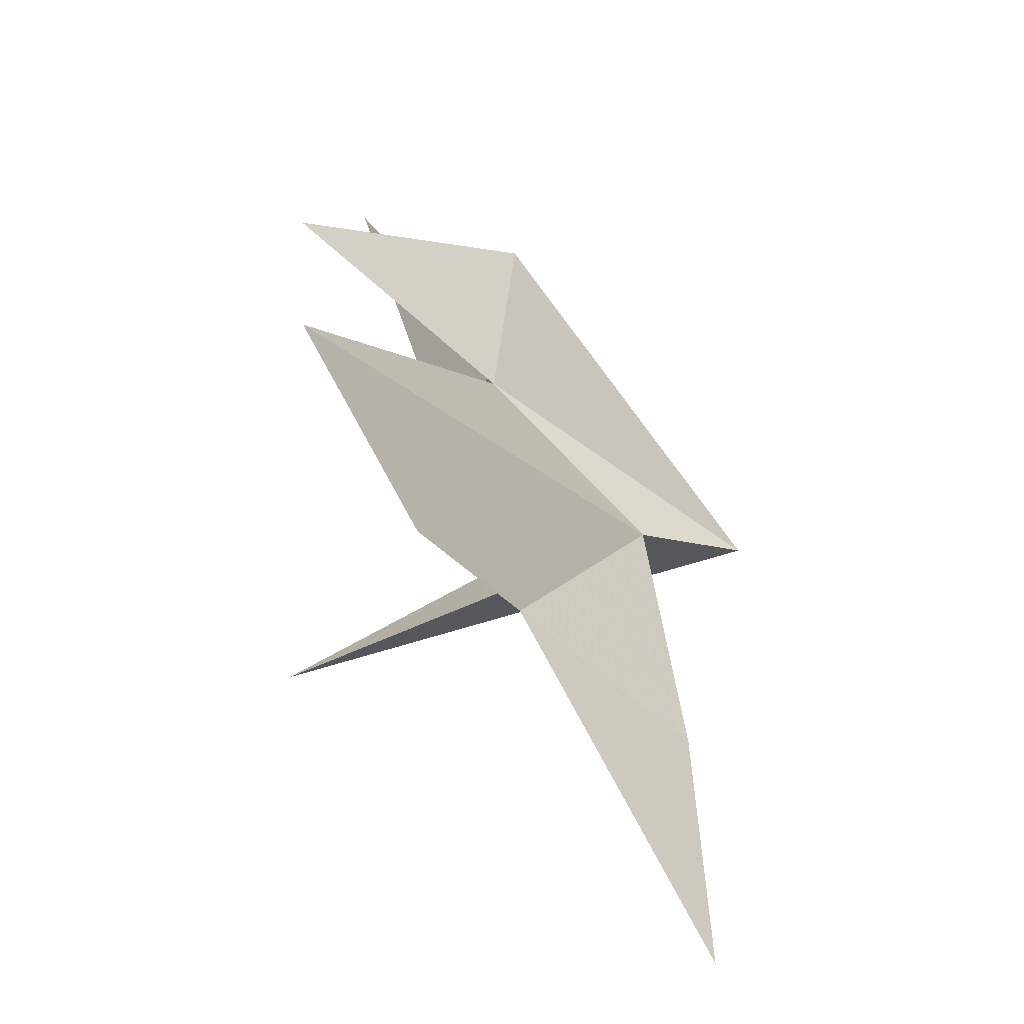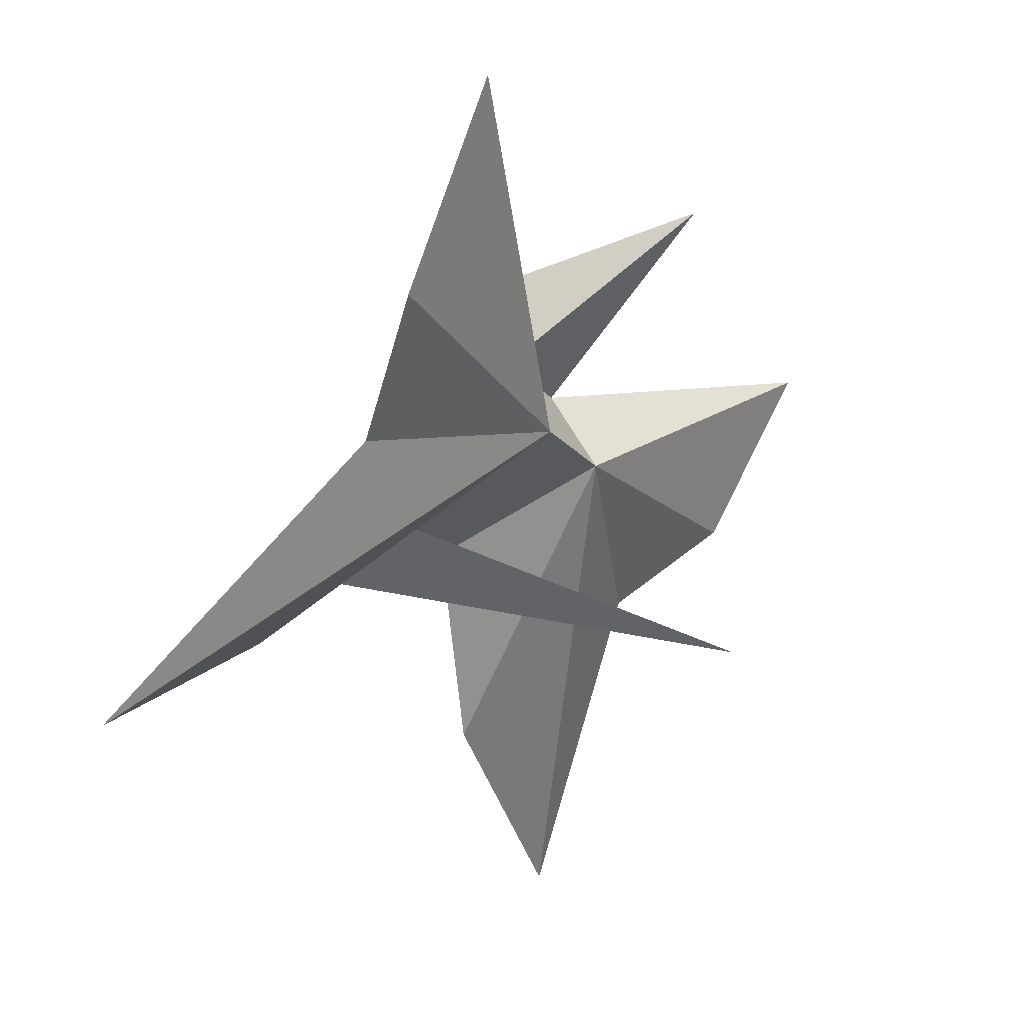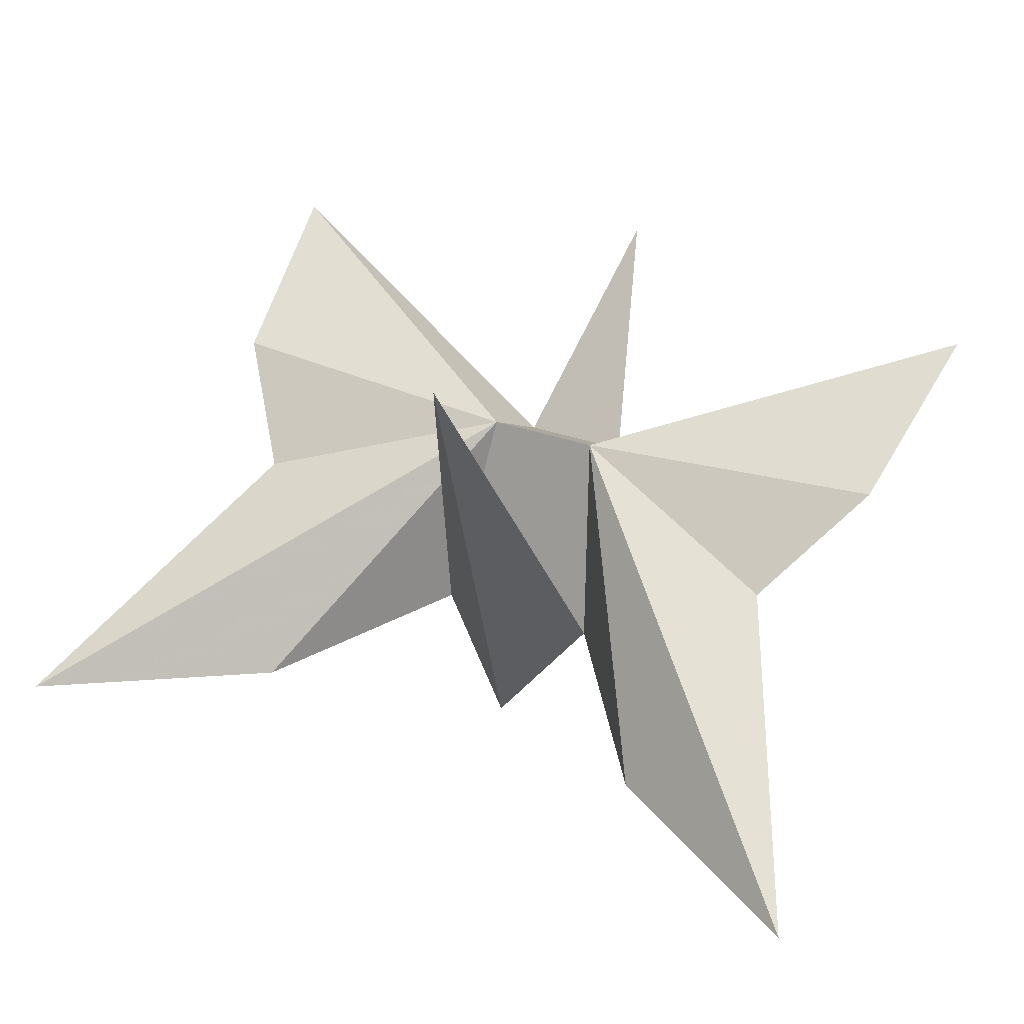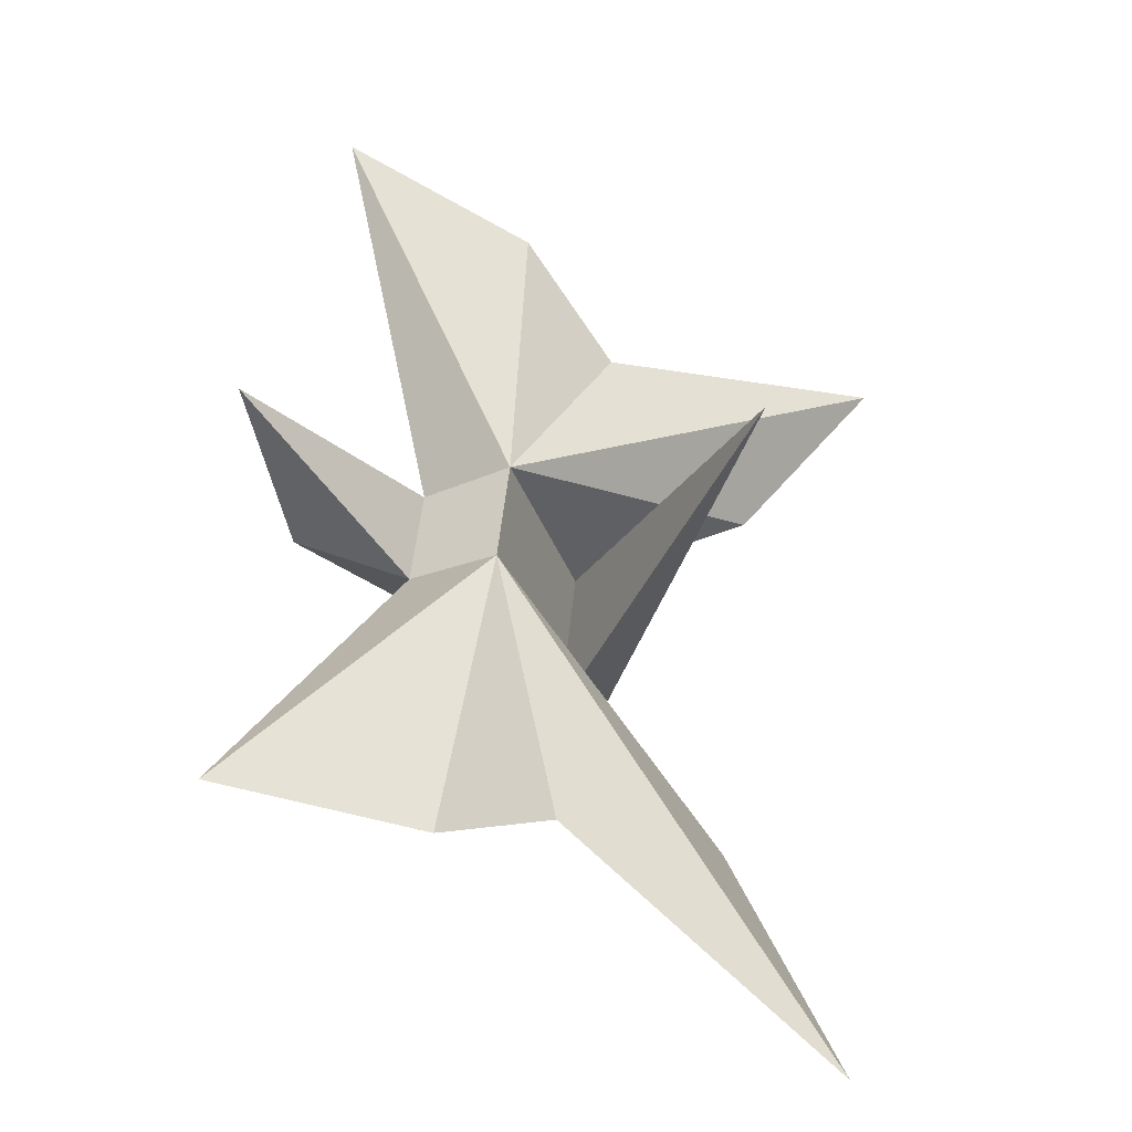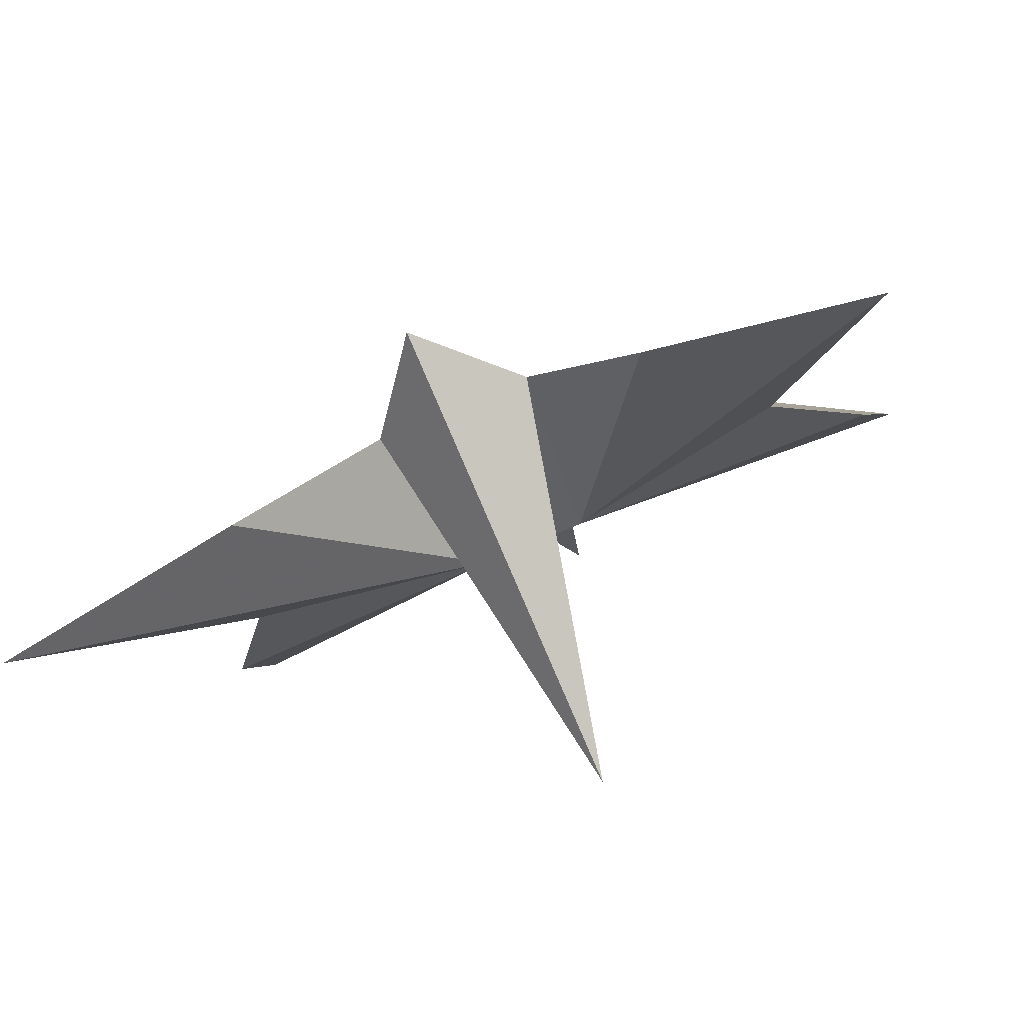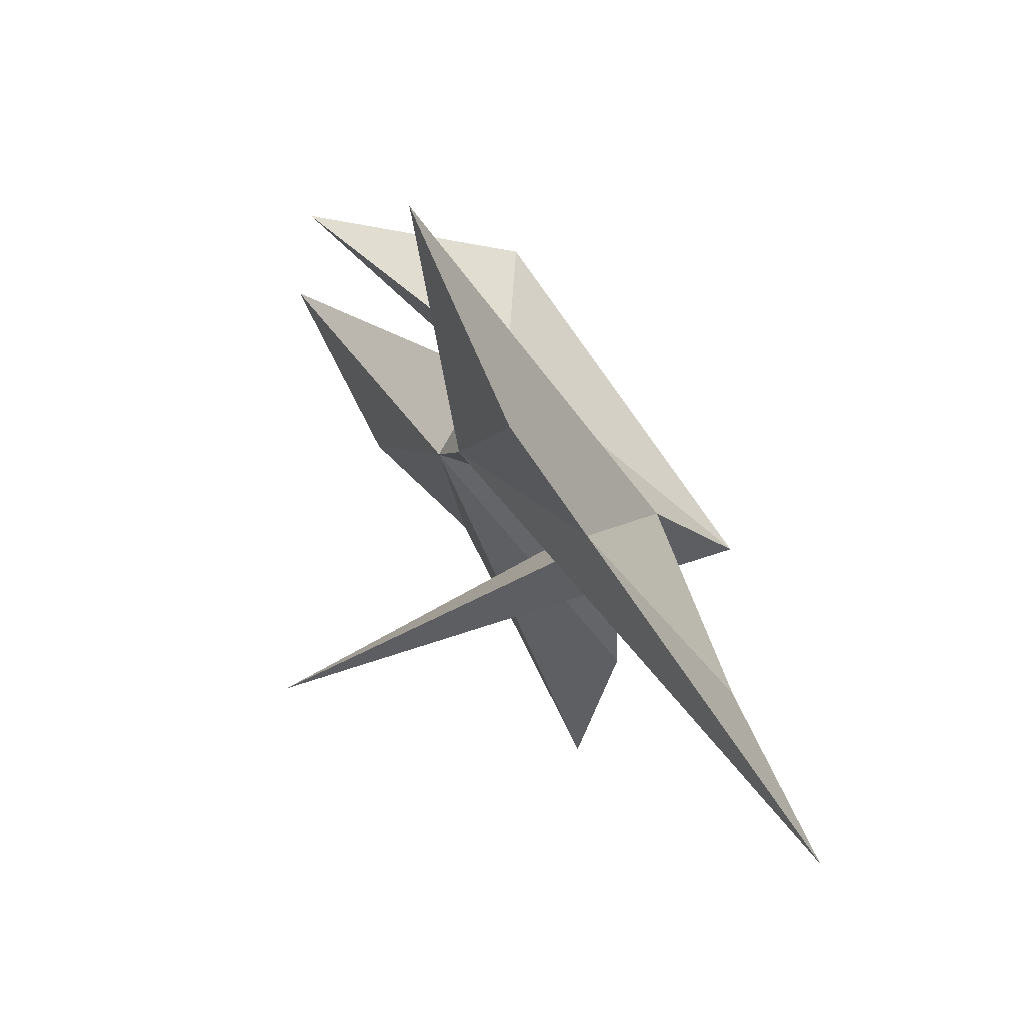
<metadata>
{"format":"obj","ext":"obj","renderer":"f3d","projection":"perspective","resolution":1024,"background":"white","views":[{"elev":14.2,"azim":89.9,"up":"+Y"},{"elev":-19.2,"azim":-63.5,"up":"+Y"},{"elev":32.1,"azim":26.8,"up":"+Z"},{"elev":50.2,"azim":-84.4,"up":"+Z"},{"elev":-65.6,"azim":-155.6,"up":"+Y"},{"elev":0.4,"azim":77.7,"up":"+Y"}]}
</metadata>
<code>
g eyeplate
v 1.25 76.29 -68.35
v -14.75 133 8.838
v 18.25 106.9 24.03
v -15.75 106.9 24.03
v 17.25 133 8.838
v 1.25 180 67.3
v 1.25 170.5 2.469
f 2 6 7
f 7 1 2
f 4 5 2
f 4 3 5
f 7 6 5
f 5 1 7
g eyeplate pipe
v 26.25 88.07 -36.44
v 1.25 76.29 -68.35
v -14.75 133 8.838
v -23.75 88.07 -36.44
v 1.25 180 67.3
v 17.25 133 8.838
f 9 13 8
f 11 10 9
f 13 12 10
g eyeplate specmetal
v 65.25 35.77 -48.16
v 119.3 167.7 56.4
v 18.25 106.9 24.03
v -15.75 106.9 24.03
v -63.75 35.77 -48.16
v 26.25 88.07 -36.44
v 1.25 34.08 75.03
v -23.75 88.07 -36.44
v -14.75 133 8.838
v -121.8 167.7 56.4
v 17.25 133 8.838
f 16 19 14
f 16 15 24
f 18 21 17
f 21 20 19
f 23 22 21
f 19 24 15
f 22 23 17
g eyeplate machine
v 26.25 88.07 -36.44
v -23.75 88.07 -36.44
v -15.75 106.9 24.03
v 18.25 106.9 24.03
f 26 25 28
f 28 27 26
g eyeplate blue
v -121.8 167.7 56.4
v -15.75 106.9 24.03
v 111.2 111.6 28.38
v 18.25 106.9 24.03
v -113.8 111.6 28.38
v 119.2 167.7 56.4
v 26.25 88.07 -36.44
v -63.75 35.77 -48.16
v -88.75 82.4 1.253
v -131.8 -3.134 -50.91
v 87.25 82.4 1.253
v 65.25 35.77 -48.16
v 130.2 -3.134 -50.91
v -23.75 88.07 -36.44
v 1.25 34.08 75.03
v 1.25 76.29 -68.35
f 33 37 30
f 30 29 33
f 32 39 31
f 31 34 32
f 33 29 42
f 42 37 33
f 31 39 35
f 35 34 31
f 37 42 36
f 36 38 37
f 40 35 39
f 39 41 40
f 44 43 42
f 35 43 44
g eyeplate pink
v -63.75 35.77 -48.16
v -131.8 -3.134 -50.91
v -15.75 106.9 24.03
v -88.75 82.4 1.253
v 87.25 82.4 1.253
v 18.25 106.9 24.03
v 130.3 -3.134 -50.91
v 65.25 35.77 -48.16
f 47 46 45
f 48 46 47
f 50 51 49
f 52 51 50

</code>
